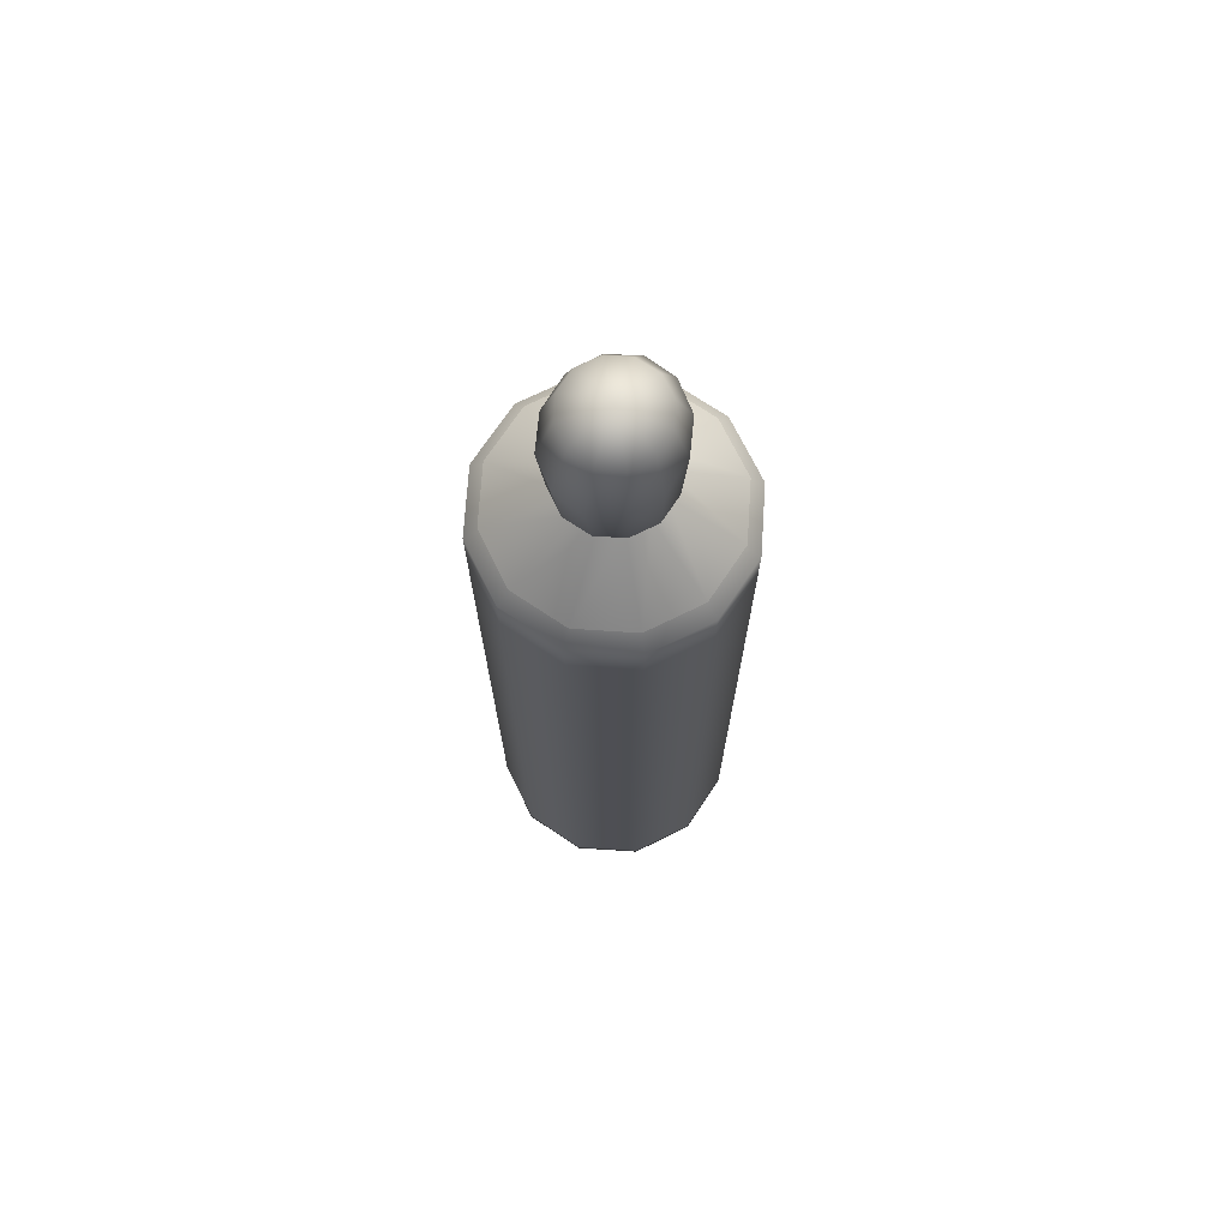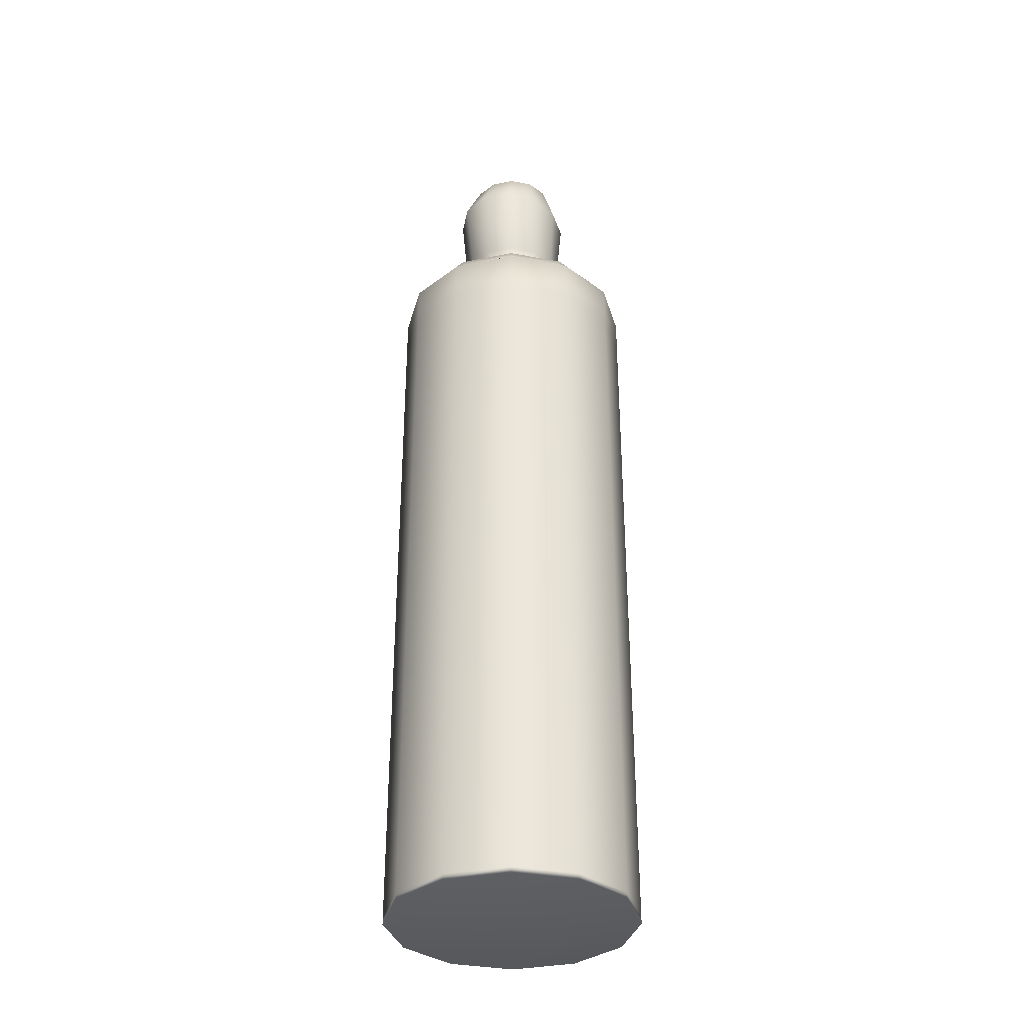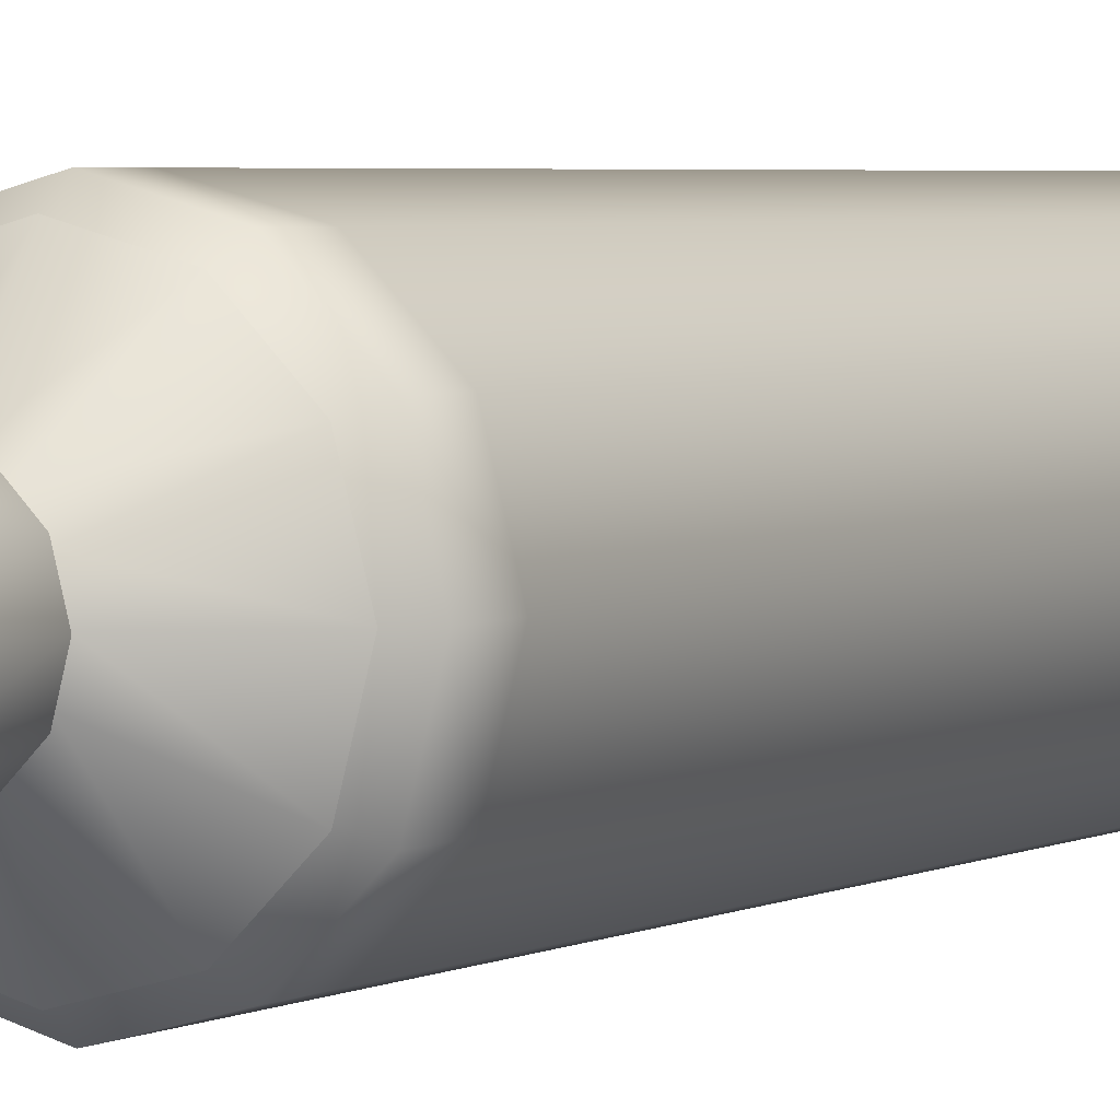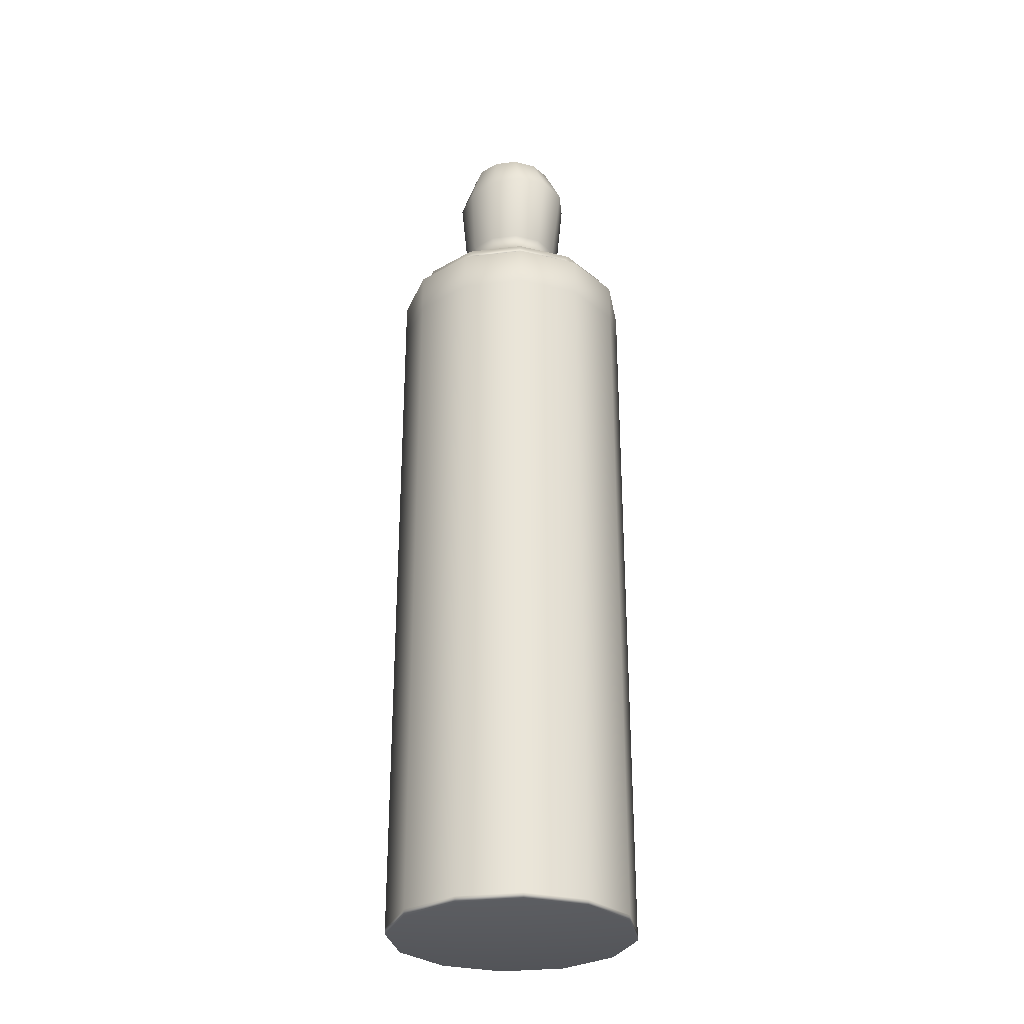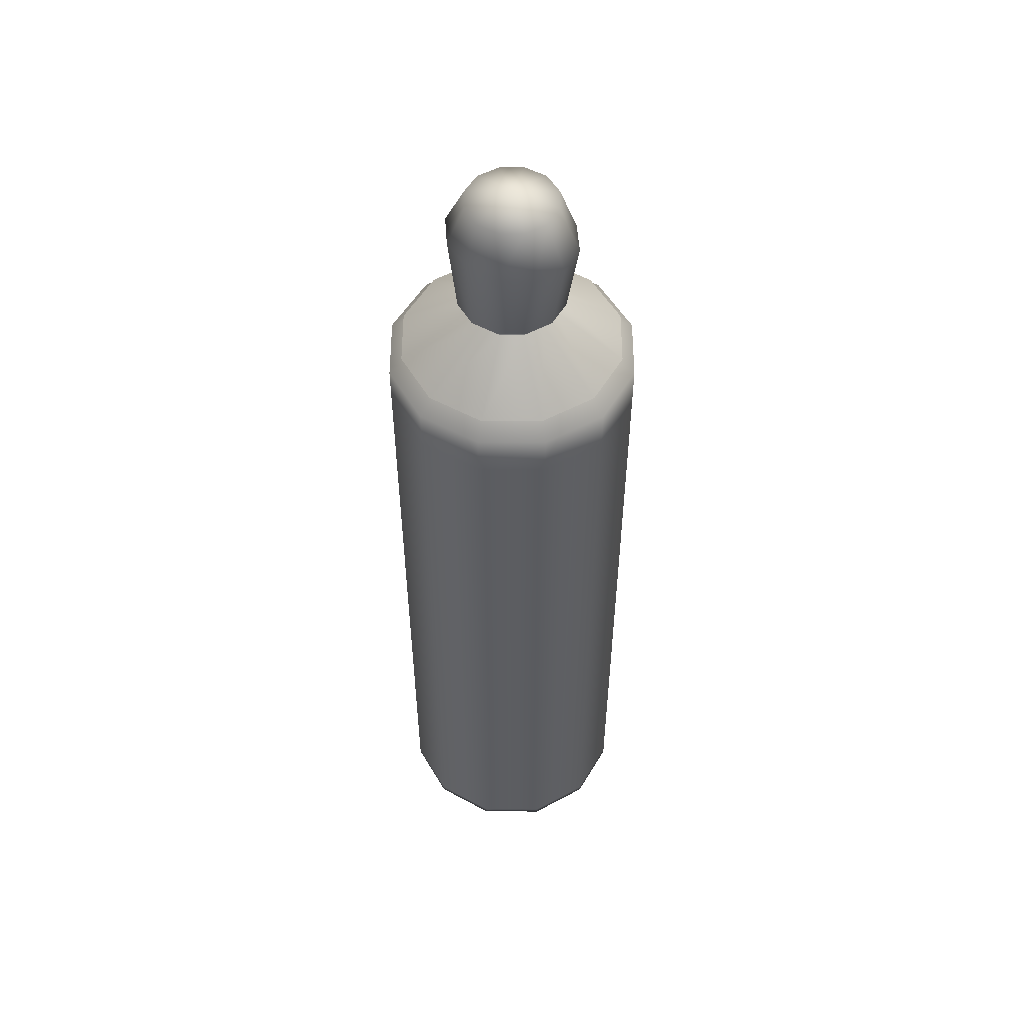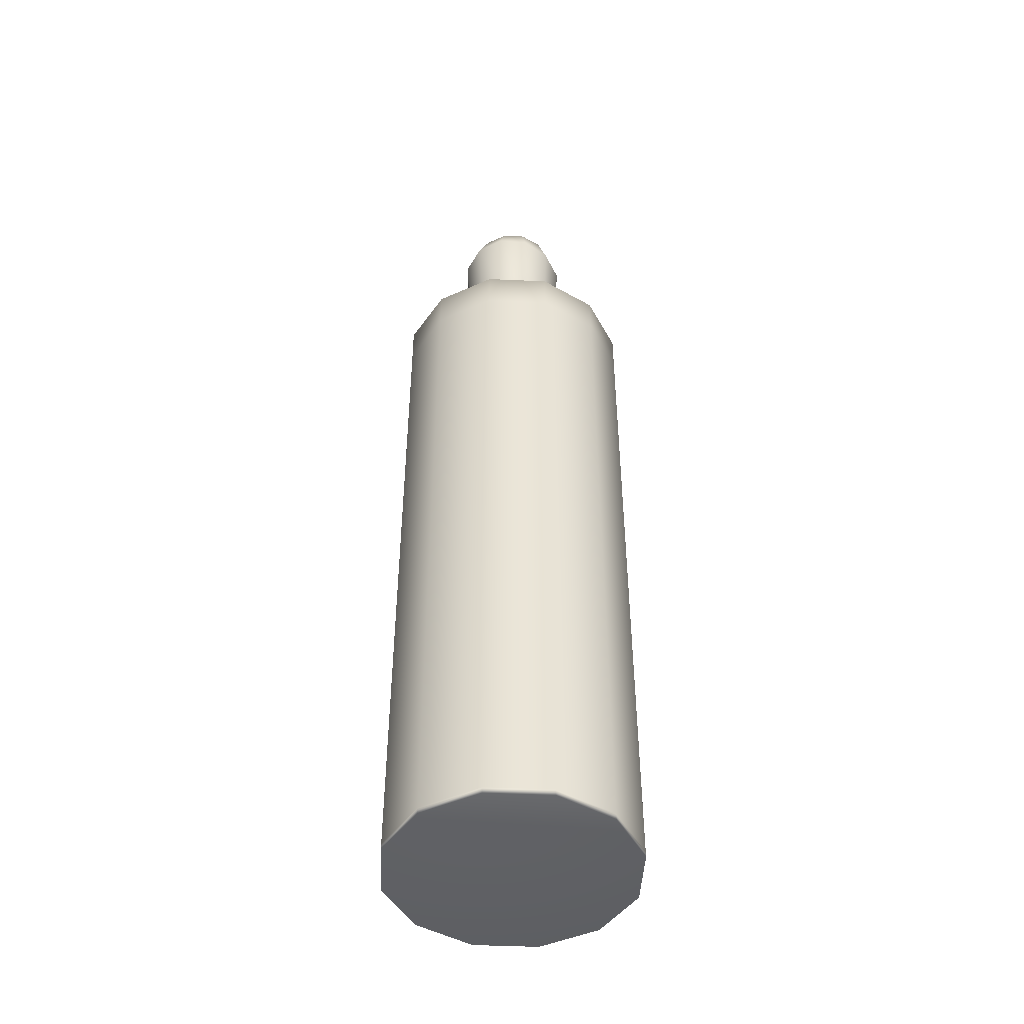
<metadata>
{"format":"obj","ext":"obj","renderer":"f3d","projection":"perspective","resolution":1024,"background":"white","views":[{"elev":71.7,"azim":-161.2,"up":"+Y"},{"elev":-34.3,"azim":-149.5,"up":"+Y"},{"elev":3.5,"azim":-149.3,"up":"+Z"},{"elev":-29.6,"azim":145.1,"up":"+Y"},{"elev":52.8,"azim":135.1,"up":"+Y"},{"elev":-46.1,"azim":12.1,"up":"+Y"}]}
</metadata>
<code>
g default
v 0.866 0.01018 -0.5
v 0.5 0.01018 -0.866
v 0 0.01018 -1
v -0.5 0.01018 -0.866
v -0.866 0.01018 -0.5
v -1 0.01018 0
v -0.866 0.01018 0.5
v -0.5 0.01018 0.866
v 0 0.01018 1
v 0.5 0.01018 0.866
v 0.866 0.01018 0.5
v 1 0.01018 0
v 0.866 0.06135 -0.5
v 0.5 0.06135 -0.866
v 0 0.06135 -1
v -0.5 0.06135 -0.866
v -0.866 0.06135 -0.5
v -1 0.06135 0
v -0.866 0.06135 0.5
v -0.5 0.06135 0.866
v 0 0.06135 1
v 0.5 0.06135 0.866
v 0.866 0.06135 0.5
v 1 0.06135 0
v 0.866 5.681 -0.5
v 0.5 5.681 -0.866
v 0 5.681 -1
v -0.5 5.681 -0.866
v -0.866 5.681 -0.5
v -1 5.681 0
v -0.866 5.681 0.5
v -0.5 5.681 0.866
v 0 5.681 1
v 0.5 5.681 0.866
v 0.866 5.681 0.5
v 1 5.681 0
v 0.866 6.011 -0.5
v 0.5 6.011 -0.866
v 0 6.011 -1
v -0.5 6.011 -0.866
v -0.866 6.011 -0.5
v -1 6.011 0
v -0.866 6.011 0.5
v -0.5 6.011 0.866
v 0 6.011 1
v 0.5 6.011 0.866
v 0.866 6.011 0.5
v 1 6.011 0
v 0.4792 6.285 -0.2766
v 0.2766 6.285 -0.4792
v 0 6.285 -0.5533
v -0.2766 6.285 -0.4792
v -0.4792 6.285 -0.2766
v -0.5533 6.285 0
v -0.4792 6.285 0.2766
v -0.2766 6.285 0.4792
v 0 6.285 0.5533
v 0.2766 6.285 0.4792
v 0.4792 6.285 0.2766
v 0.5533 6.285 0
v 0 0.01018 0
v 0.6751 6.122 -0.3898
v 0.3898 6.122 -0.6751
v 0 6.122 -0.7795
v -0.3898 6.122 -0.6751
v -0.6751 6.122 -0.3898
v -0.7795 6.122 -0
v -0.6751 6.122 0.3898
v -0.3898 6.122 0.6751
v 0 6.122 0.7795
v 0.3898 6.122 0.6751
v 0.6751 6.122 0.3898
v 0.7795 6.122 0
v 0.3025 6.533 -0.1747
v 0.1747 6.533 -0.3025
v -0 6.533 -0.3493
v -0.1747 6.533 -0.3025
v -0.3025 6.533 -0.1747
v -0.3493 6.533 -0
v -0.3025 6.533 0.1747
v -0.1747 6.533 0.3025
v 0 6.533 0.3493
v 0.1747 6.533 0.3025
v 0.3025 6.533 0.1747
v 0.3493 6.533 0
v 0.3741 6.635 -0.216
v 0.216 6.635 -0.3741
v 0 6.635 -0.432
v -0.216 6.635 -0.3741
v -0.3741 6.635 -0.216
v -0.432 6.635 -1e-06
v -0.3741 6.635 0.216
v -0.216 6.635 0.3741
v -0 6.635 0.432
v 0.216 6.635 0.3741
v 0.3741 6.635 0.216
v 0.432 6.635 0
v 0.408 7.262 -0.2718
v 0.2355 7.262 -0.4707
v 0 7.262 -0.5436
v -0.2355 7.262 -0.4707
v -0.408 7.262 -0.2718
v -0.4711 7.262 -2e-06
v -0.408 7.262 0.2718
v -0.2355 7.262 0.4707
v 0 7.262 0.5436
v 0.2355 7.262 0.4707
v 0.408 7.262 0.2718
v 0.4711 7.262 4e-06
v 0.3139 7.603 -0.1812
v 0.1812 7.603 -0.3139
v -1e-06 7.708 0
v -1e-06 7.603 -0.3624
v -0.1812 7.603 -0.3139
v -0.3139 7.603 -0.1812
v -0.3624 7.603 -1e-06
v -0.3139 7.603 0.1812
v -0.1812 7.603 0.3139
v -0 7.603 0.3624
v 0.1812 7.603 0.3139
v 0.3139 7.603 0.1812
v 0.3624 7.603 3e-06
v -0.7767 6.146 0.4484
v -0.8969 6.146 -0
v -0.7767 6.146 -0.4484
v -0.4484 6.146 -0.7767
v 0 6.146 -0.8969
v 0.4484 6.146 -0.7767
v 0.7767 6.146 -0.4484
v 0.8969 6.146 0
v 0.7767 6.146 0.4484
v 0.4484 6.146 0.7767
v 0 6.146 0.8969
v -0.4484 6.146 0.7767
g pCylinder1
f 61 2 1
f 61 3 2
f 61 4 3
f 61 5 4
f 61 6 5
f 61 7 6
f 61 8 7
f 61 9 8
f 61 10 9
f 61 11 10
f 61 12 11
f 61 1 12
f 1 2 14 13
f 2 3 15 14
f 3 4 16 15
f 4 5 17 16
f 5 6 18 17
f 6 7 19 18
f 7 8 20 19
f 8 9 21 20
f 9 10 22 21
f 10 11 23 22
f 11 12 24 23
f 12 1 13 24
f 13 14 26 25
f 14 15 27 26
f 15 16 28 27
f 16 17 29 28
f 17 18 30 29
f 18 19 31 30
f 19 20 32 31
f 20 21 33 32
f 21 22 34 33
f 22 23 35 34
f 23 24 36 35
f 24 13 25 36
f 25 26 38 37
f 26 27 39 38
f 27 28 40 39
f 28 29 41 40
f 29 30 42 41
f 30 31 43 42
f 31 32 44 43
f 32 33 45 44
f 33 34 46 45
f 34 35 47 46
f 35 36 48 47
f 36 25 37 48
f 37 38 50 49
f 38 39 51 50
f 39 40 52 51
f 40 41 53 52
f 41 42 54 53
f 42 43 55 54
f 43 44 56 55
f 44 45 57 56
f 45 46 58 57
f 46 47 59 58
f 47 48 60 59
f 48 37 49 60
f 62 63 128 129
f 63 64 127 128
f 64 65 126 127
f 65 66 125 126
f 66 67 124 125
f 67 68 123 124
f 68 69 134 123
f 69 70 133 134
f 70 71 132 133
f 71 72 131 132
f 72 73 130 131
f 73 62 129 130
f 110 111 112
f 111 113 112
f 113 114 112
f 114 115 112
f 115 116 112
f 116 117 112
f 117 118 112
f 118 119 112
f 119 120 112
f 120 121 112
f 121 122 112
f 122 110 112
f 49 50 63 62
f 50 51 64 63
f 51 52 65 64
f 52 53 66 65
f 53 54 67 66
f 54 55 68 67
f 55 56 69 68
f 56 57 70 69
f 57 58 71 70
f 58 59 72 71
f 59 60 73 72
f 60 49 62 73
f 75 74 129 128
f 76 75 128 127
f 77 76 127 126
f 78 77 126 125
f 79 78 125 124
f 80 79 124 123
f 81 80 123 134
f 82 81 134 133
f 83 82 133 132
f 84 83 132 131
f 85 84 131 130
f 74 85 130 129
f 75 87 86 74
f 76 88 87 75
f 77 89 88 76
f 78 90 89 77
f 79 91 90 78
f 80 92 91 79
f 81 93 92 80
f 82 94 93 81
f 83 95 94 82
f 84 96 95 83
f 85 97 96 84
f 74 86 97 85
f 87 99 98 86
f 88 100 99 87
f 89 101 100 88
f 90 102 101 89
f 91 103 102 90
f 92 104 103 91
f 93 105 104 92
f 94 106 105 93
f 95 107 106 94
f 96 108 107 95
f 97 109 108 96
f 86 98 109 97
f 98 99 111 110
f 99 100 113 111
f 100 101 114 113
f 101 102 115 114
f 102 103 116 115
f 103 104 117 116
f 104 105 118 117
f 105 106 119 118
f 106 107 120 119
f 107 108 121 120
f 108 109 122 121
f 109 98 110 122

</code>
